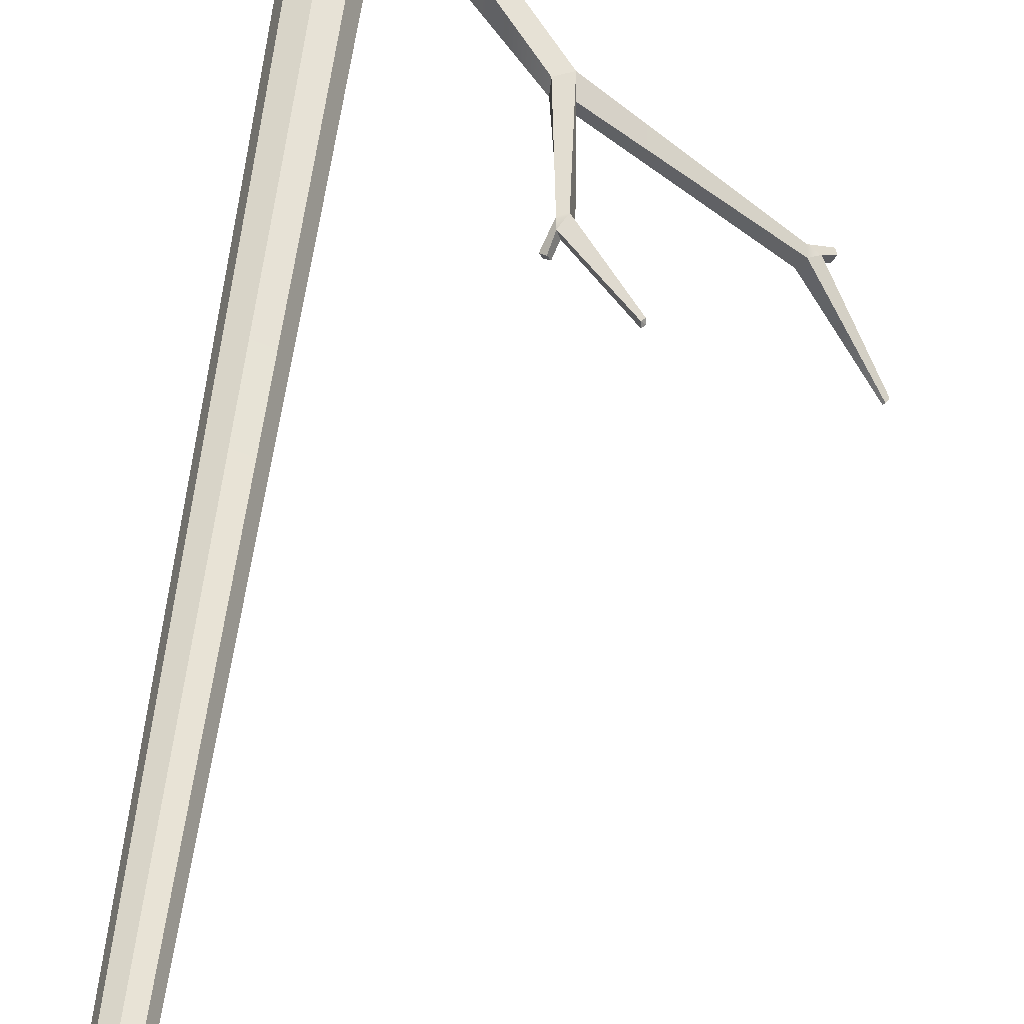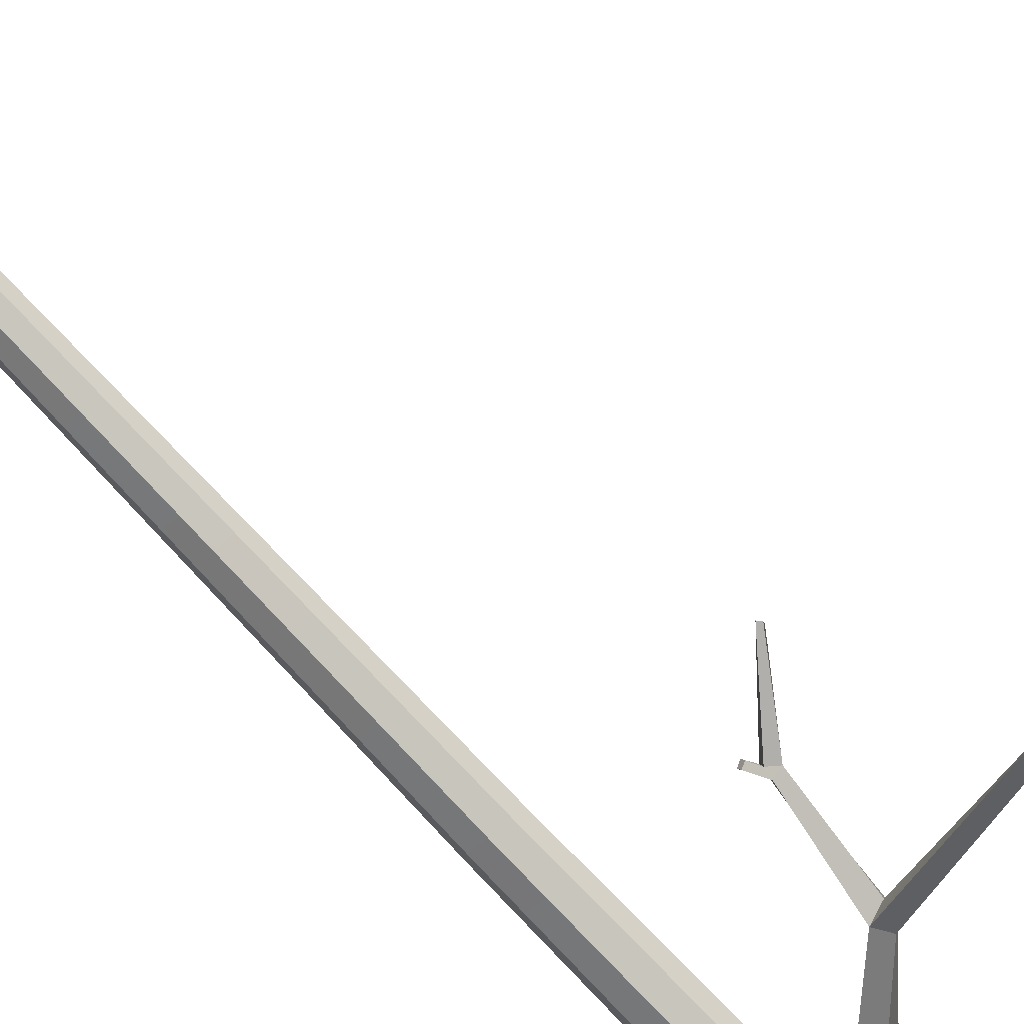
<metadata>
{"format":"obj","ext":"obj","renderer":"f3d","projection":"perspective","resolution":1024,"background":"white","views":[{"elev":51.1,"azim":-173.0,"up":"+Z"},{"elev":-75.9,"azim":-137.0,"up":"+Z"}]}
</metadata>
<code>
v -0.692 140 -4.816
v 2.015 142.9 -5.078
v -2.802 142.2 -2.318
v -0.0946 145.1 -2.58
v -19.01 151.7 -12.55
v -16.64 151.7 -15.71
v -13.7 154.1 -13.8
v -31.12 165.5 -16.95
v -31.53 168.6 -19.28
v -27.98 167.4 -20.15
v -29.72 164.4 -19.88
v -63.16 173.5 -38.19
v -61.74 173.8 -40.08
v -28.19 166.8 -17
v -31.69 190.9 -17.86
v -32.18 190.7 -19.85
v -43.59 204.2 -18.01
v -44.08 203.4 -18.11
v -44.22 203.9 -18.9
v -43.59 204.6 -18.8
v -73.41 187.2 -48.49
v -72.95 187.9 -48.56
v -72.58 187.7 -49.33
v -73.04 186.9 -49.26
v -15.86 149.9 -10.48
v -13.76 149.5 -13.62
v -15.94 154.3 -10.65
v -20.3 150.8 -19.07
v -19.48 148.2 -18.31
v -21.04 148.3 -16.24
v -22.15 150.8 -17.1
v -31.4 188.9 -17.79
v -33.09 188.9 -16.84
v -33.82 189.1 -18.86
v -31.83 188.8 -19.88
v -30.28 192.7 -21.51
v -29.75 192.9 -20.32
v -31.32 193.2 -21.11
v -30.83 193.4 -19.97
v -61.54 175.4 -36.82
v -61.27 173 -36.93
v -59.85 173.2 -38.89
v -60.06 175.7 -38.68
v -64.67 170.6 -39.9
v -63.93 170.9 -41.11
v -65.1 171.9 -39.76
v -64.34 172.3 -40.92
v 7.292 0 -7.292
v 0 0 -10.31
v -7.292 0 -7.292
v -10.31 0 0
v -7.292 0 7.292
v 0 0 10.31
v 7.292 0 7.292
v 10.31 0 0
v -0.9735 460.5 4.202
v -1.611 460.5 3.938
v -2.249 460.5 4.202
v -2.513 460.5 4.84
v -2.249 460.5 5.478
v -1.611 460.5 5.742
v -0.9735 460.5 5.478
v -0.7095 460.5 4.84
v 0 0 0
v -1.611 468.6 6.061
v 0.3113 202.9 -8.847
v 3.887 202.9 -7.366
v 5.369 202.9 -3.79
v 3.887 202.9 -0.214
v 0.3113 202.9 1.267
v -3.265 202.9 -0.214
v -4.745 202.9 -3.79
v -3.265 202.9 -7.366
v -7.08 17.55 0
v -5.006 17.55 -5.006
v 0 17.55 -7.08
v 5.006 17.55 -5.006
v 7.08 17.55 0
v 5.006 17.55 5.006
v 0 17.55 7.08
v -5.006 17.55 5.006
v -2.145 390.4 2.146
v -3.035 390.4 0
v -2.145 390.4 -2.146
v 0 390.4 -3.035
v 2.145 390.4 -2.146
v 3.035 390.4 0
v 2.145 390.4 2.146
v 0 390.4 3.035
v -2.438 437.3 8.767
v -2.998 437.3 7.415
v -2.438 437.3 6.063
v -1.086 437.3 5.503
v 0.2663 437.3 6.063
v 0.8263 437.3 7.415
v 0.2663 437.3 8.767
v -1.086 437.3 9.327
f 3 4 27 25
f 21 22 23 24
f 26 7 2 1
f 2 7 27 4
f 26 1 3 25
f 5 27 14 8
f 27 7 10 14
f 7 6 11 10
f 6 5 8 11
f 8 9 40 41
f 9 10 43 40
f 10 11 42 43
f 11 8 41 42
f 18 17 19
f 17 20 19
f 8 14 32 33
f 9 8 33 34
f 14 10 35 32
f 10 9 34 35
f 33 15 17 18
f 34 33 18 19
f 15 16 20 17
f 16 34 19 20
f 12 40 22 21
f 40 43 23 22
f 43 13 24 23
f 13 12 21 24
f 28 29 30 31
f 6 7 26
f 25 27 5
f 6 26 29 28
f 26 25 30 29
f 25 5 31 30
f 5 6 28 31
f 33 32 15
f 35 34 16
f 37 36 38 39
f 32 35 36 37
f 35 16 38 36
f 16 15 39 38
f 15 32 37 39
f 41 40 12
f 45 44 46 47
f 43 42 13
f 42 41 44 45
f 41 12 46 44
f 12 13 47 46
f 13 42 45 47
f 48 49 76 77
f 49 50 75 76
f 50 51 74 75
f 51 52 81 74
f 52 53 80 81
f 53 54 79 80
f 54 55 78 79
f 55 48 77 78
f 49 48 64
f 50 49 64
f 51 50 64
f 52 51 64
f 53 52 64
f 54 53 64
f 55 54 64
f 48 55 64
f 56 57 65
f 57 58 65
f 58 59 65
f 59 60 65
f 60 61 65
f 61 62 65
f 62 63 65
f 63 56 65
f 67 66 85 86
f 68 67 86 87
f 69 68 87 88
f 70 69 88 89
f 71 70 89 82
f 72 71 82 83
f 73 72 83 84
f 66 73 84 85
f 75 74 72 73
f 76 75 73 66
f 77 76 66 67
f 78 77 67 68
f 79 78 68 69
f 80 79 69 70
f 81 80 70 71
f 74 81 71 72
f 83 82 90 91
f 84 83 91 92
f 85 84 92 93
f 86 85 93 94
f 87 86 94 95
f 88 87 95 96
f 89 88 96 97
f 82 89 97 90
f 91 90 60 59
f 92 91 59 58
f 93 92 58 57
f 94 93 57 56
f 95 94 56 63
f 96 95 63 62
f 97 96 62 61
f 90 97 61 60

</code>
